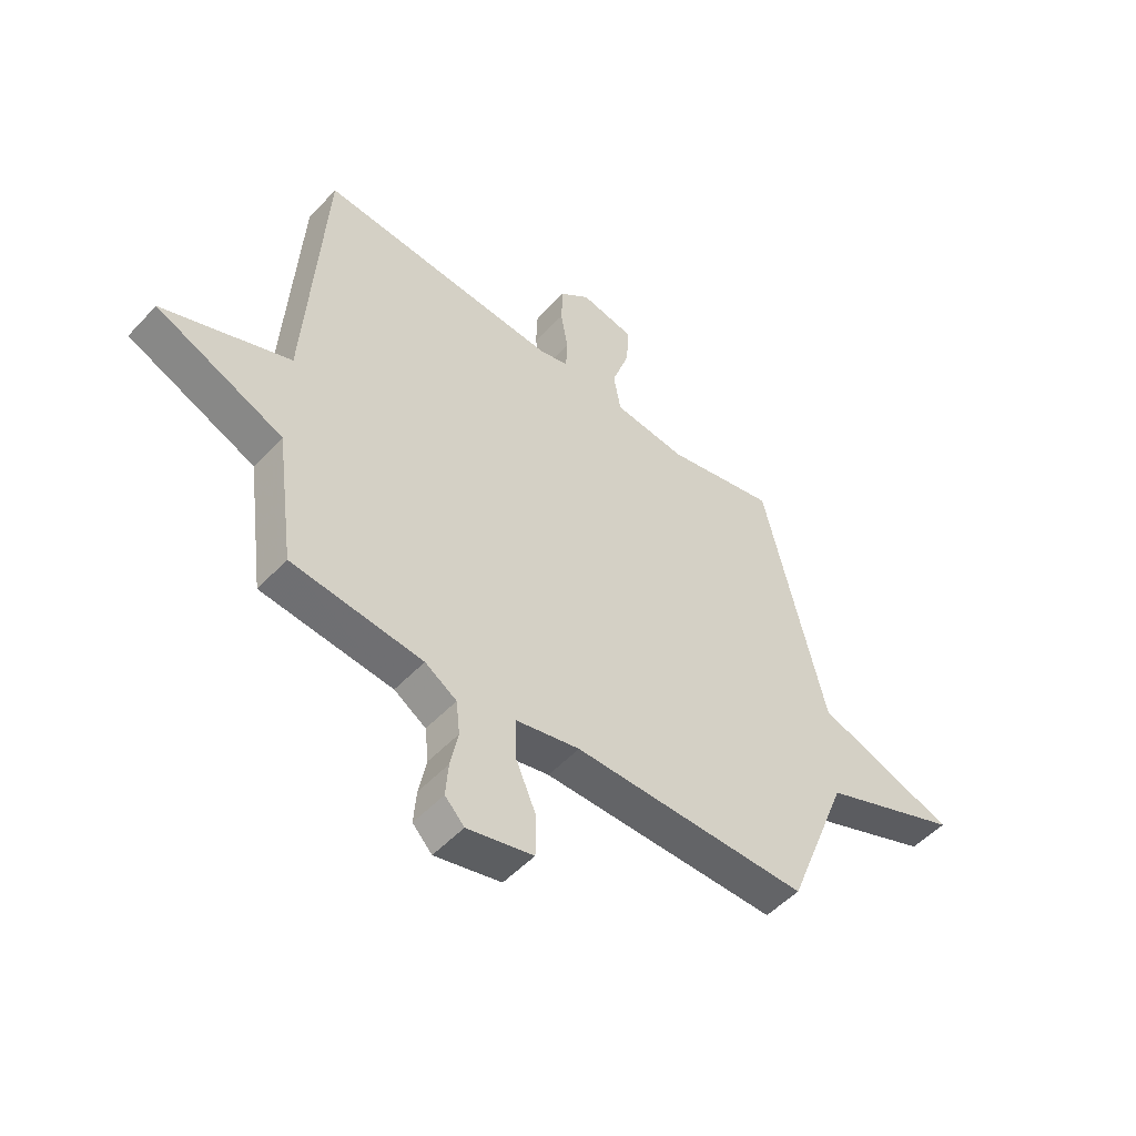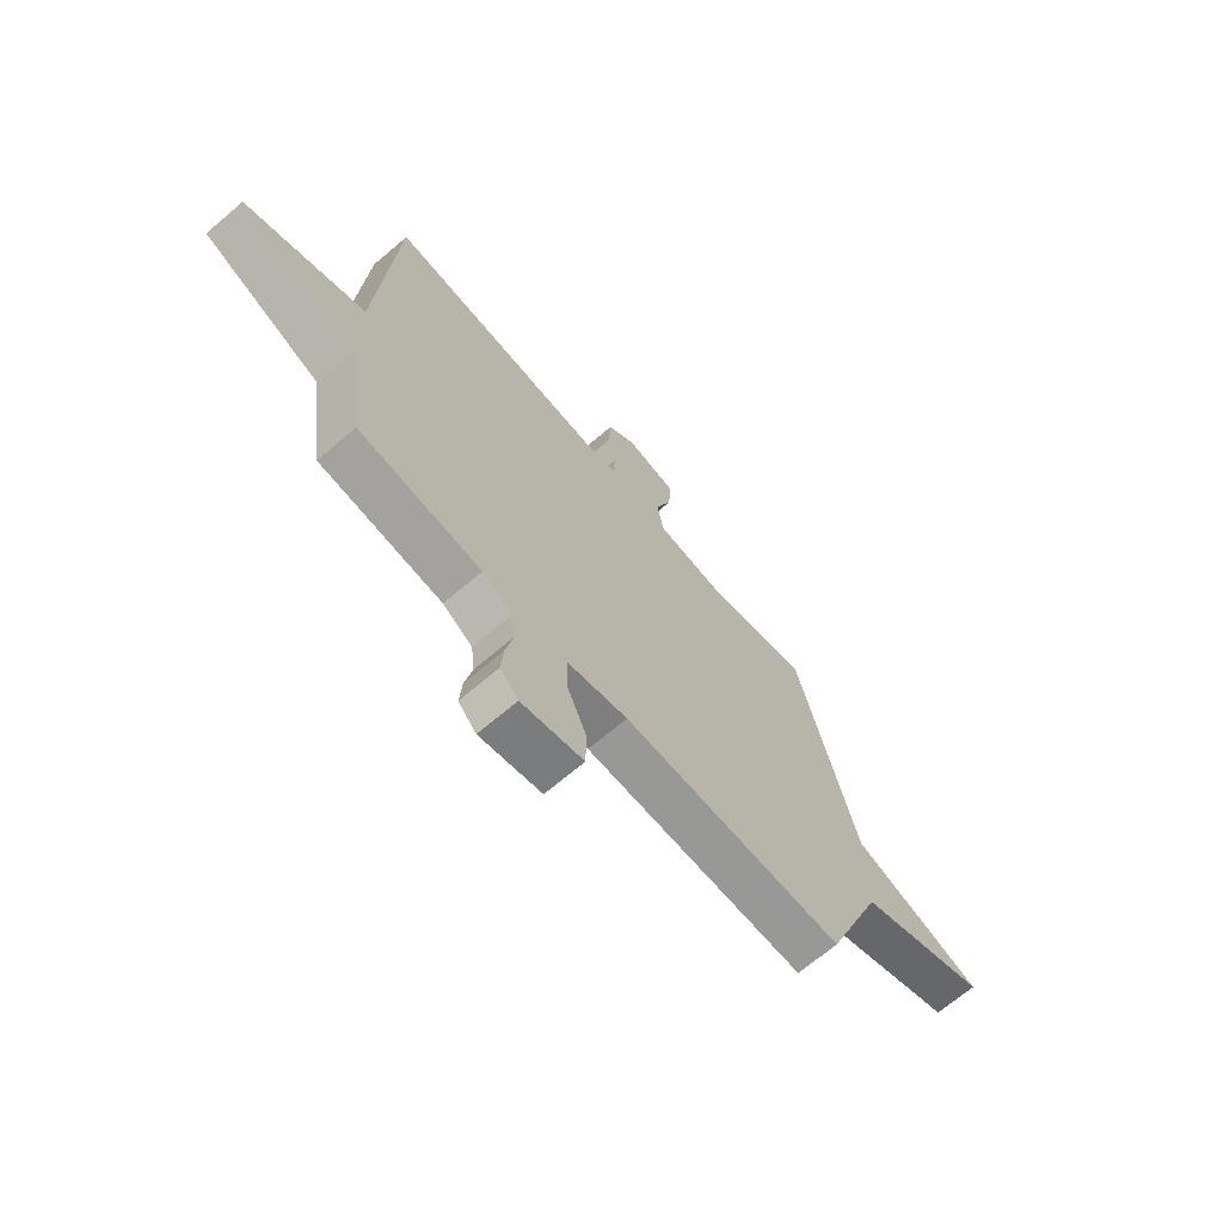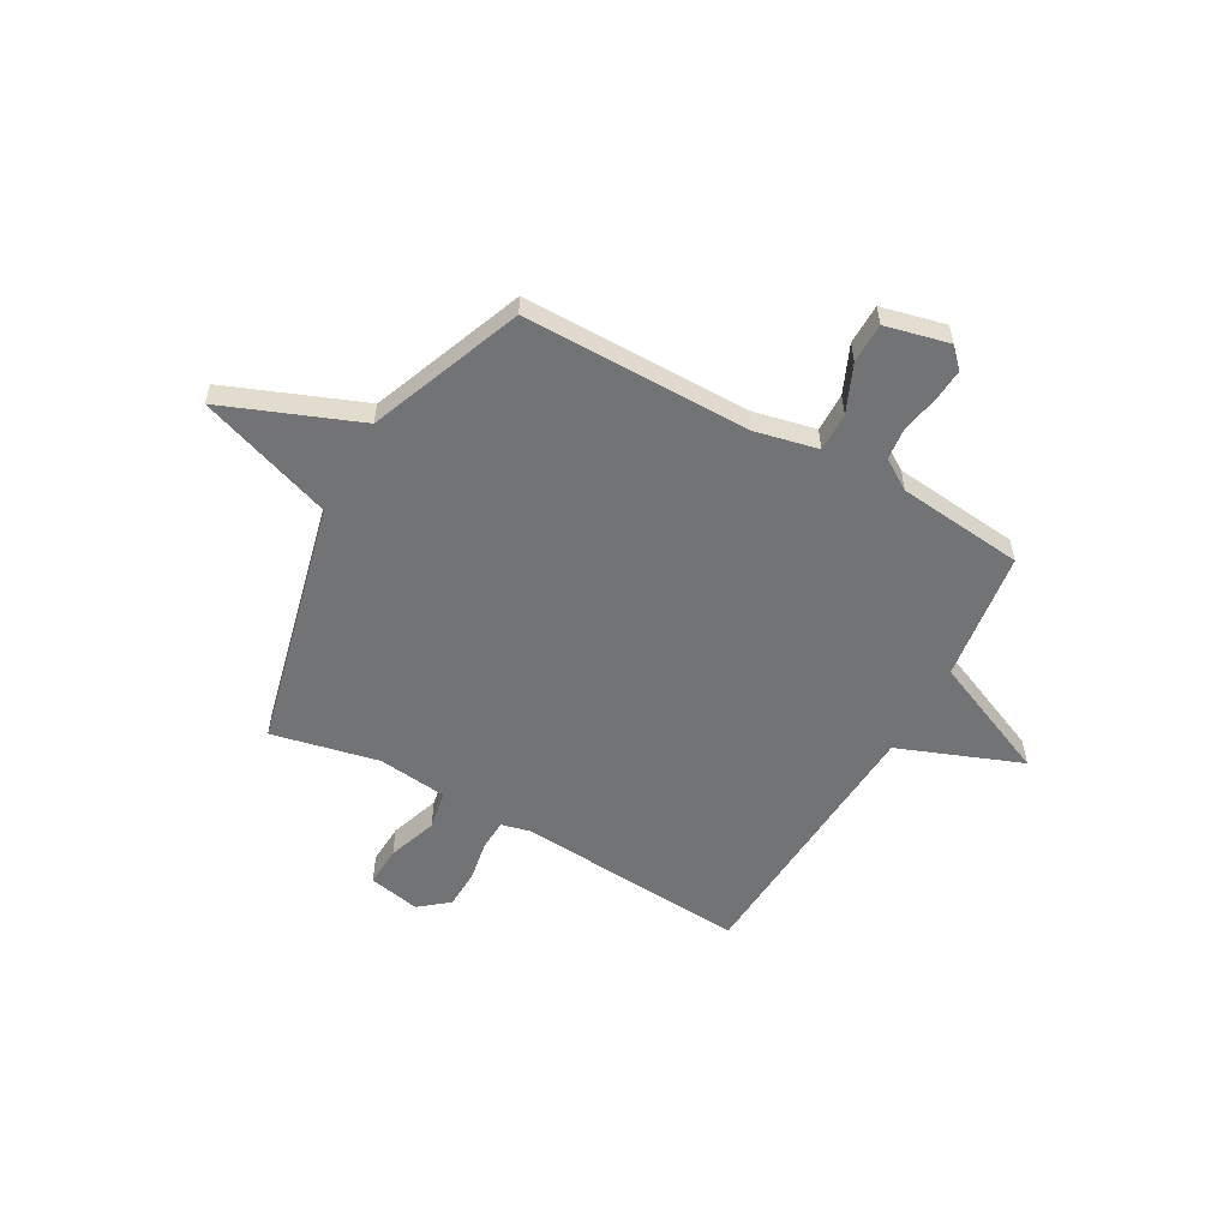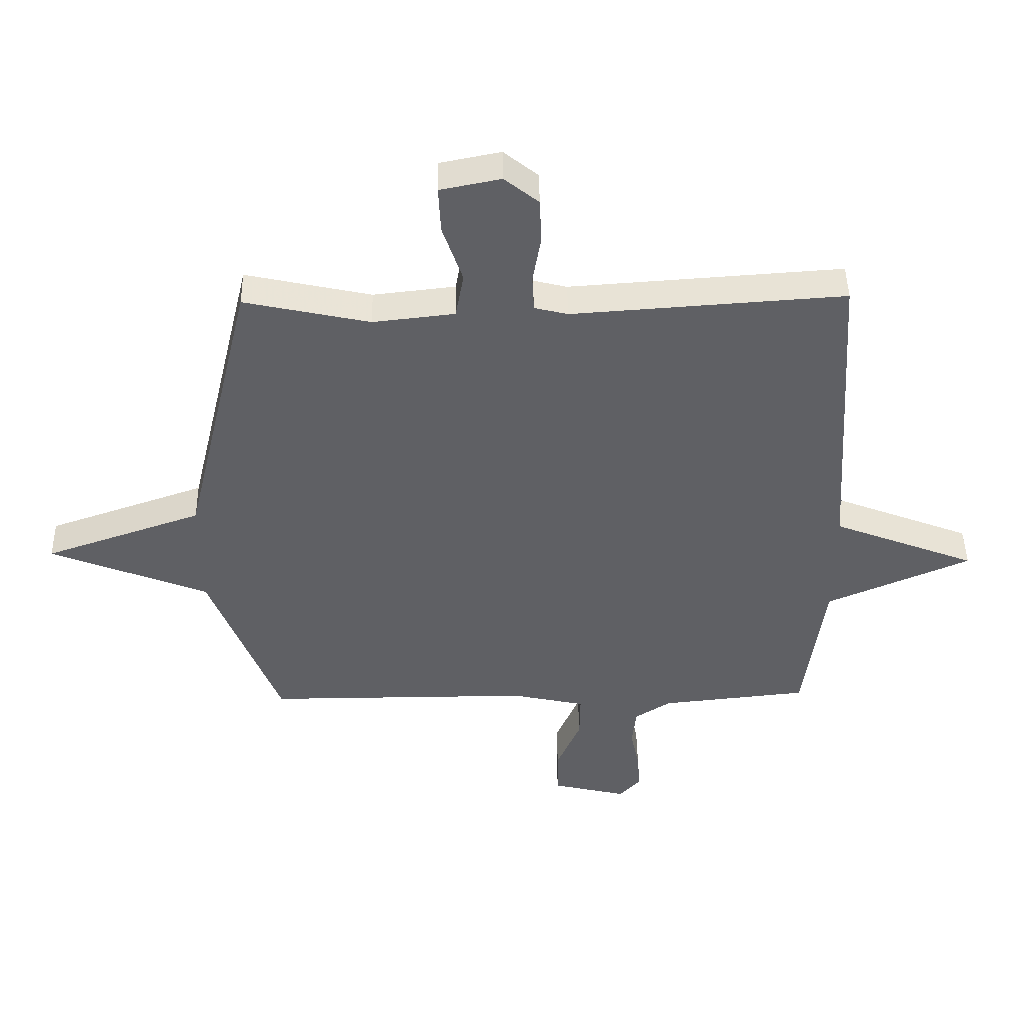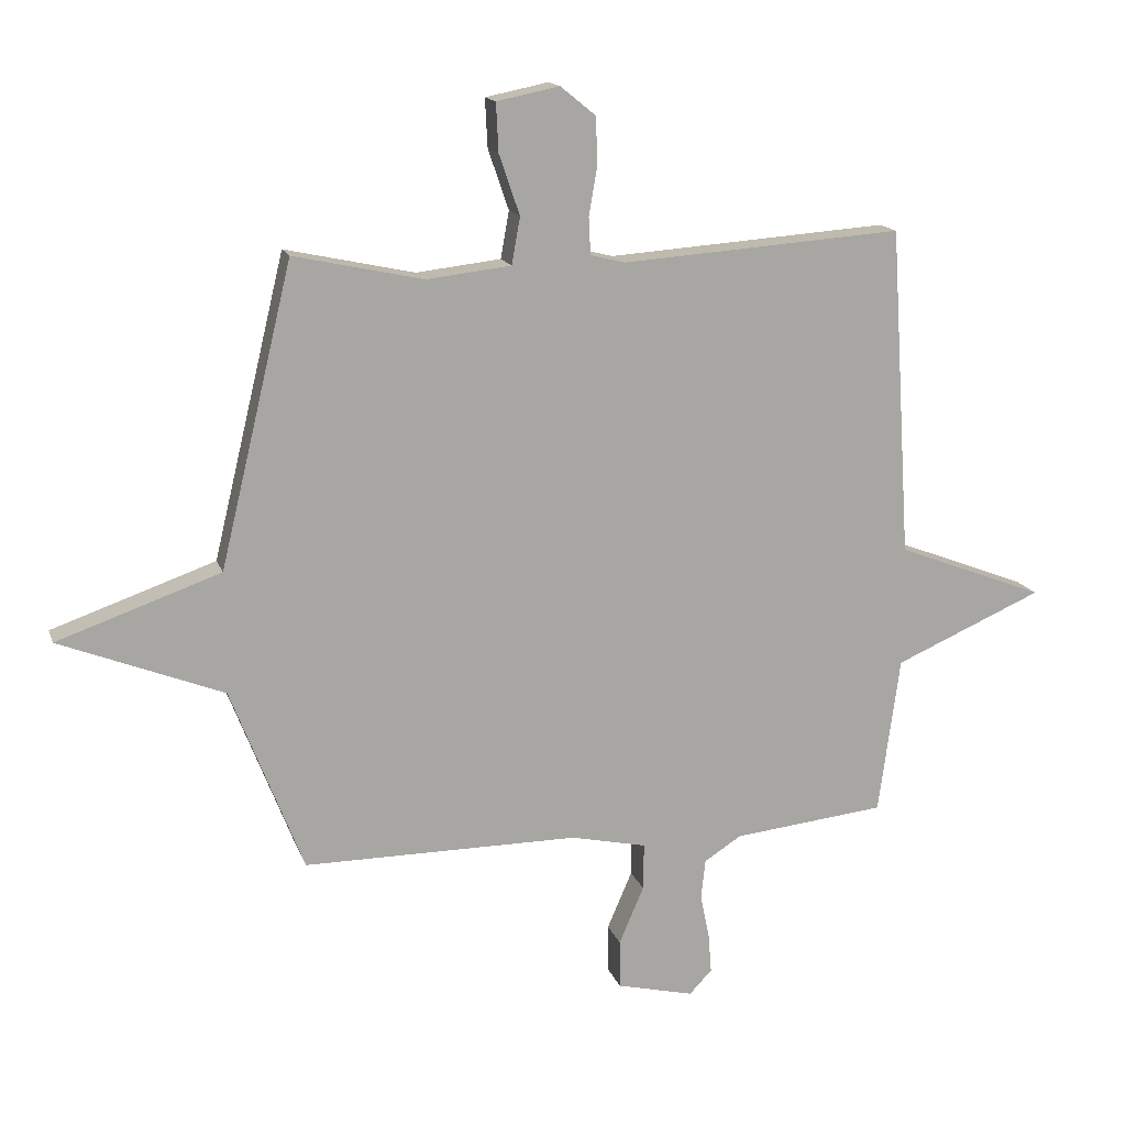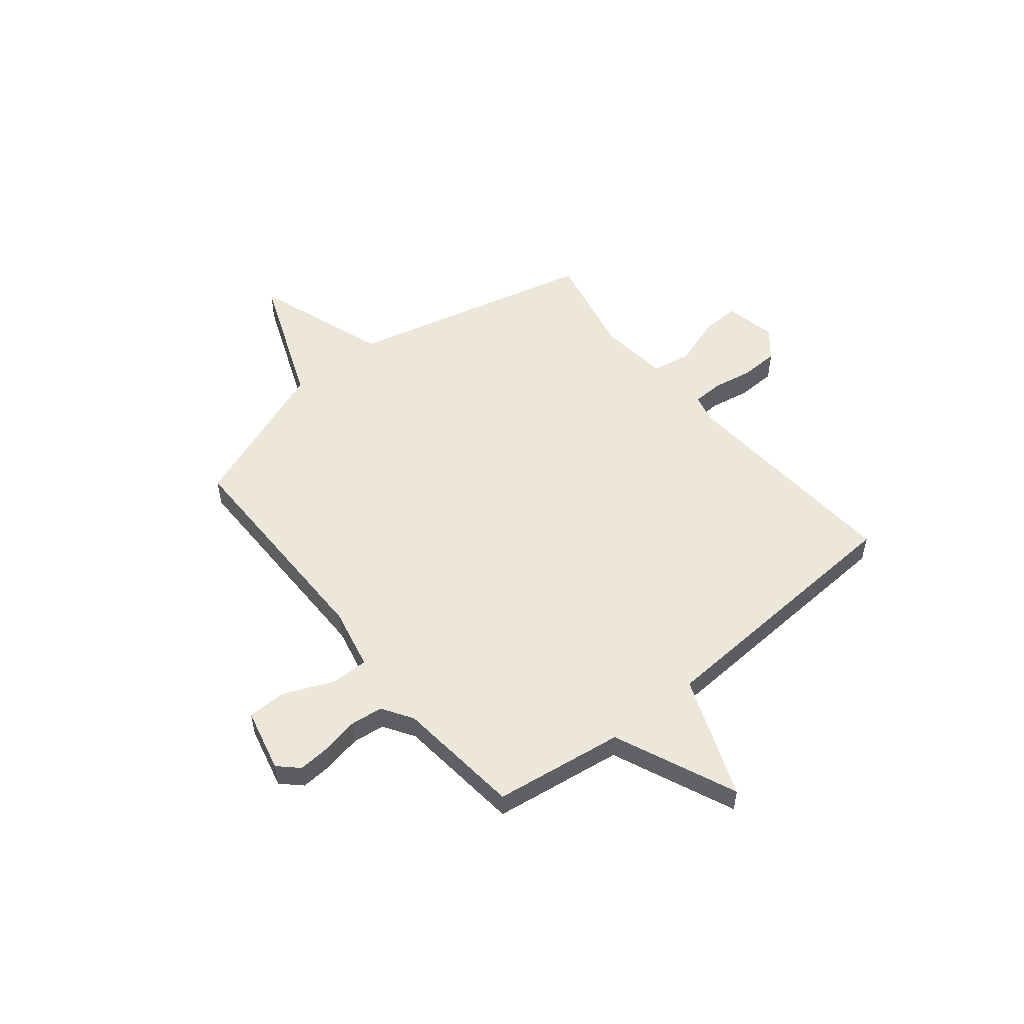
<metadata>
{"format":"obj","ext":"obj","renderer":"f3d","projection":"perspective","resolution":1024,"background":"white","views":[{"elev":-51.2,"azim":-41.3,"up":"+Z"},{"elev":-68.4,"azim":-49.5,"up":"+Z"},{"elev":-55.9,"azim":150.8,"up":"+Y"},{"elev":45.2,"azim":179.1,"up":"+Z"},{"elev":15.2,"azim":164.4,"up":"+Z"},{"elev":52.8,"azim":-128.8,"up":"+Y"}]}
</metadata>
<code>
v -0.5 0.07 0.5
v -0.038 0.07 0.467
v 0.019 0.07 0.481
v 0.022 0.07 0.542
v 0.008 0.07 0.623
v 0.011 0.07 0.7
v 0.069 0.07 0.747
v 0.172 0.07 0.726
v 0.168 0.07 0.646
v 0.134 0.07 0.547
v 0.148 0.07 0.47
v 0.287 0.07 0.454
v 0.5 0.07 0.5
v 0.619 0.07 0.005
v 0.888 0.07 -0.089
v 0.619 0.07 -0.195
v 0.5 0.07 -0.5
v 0.046 0.07 -0.499
v -0.078 0.07 -0.526
v -0.077 0.07 -0.603
v -0.036 0.07 -0.698
v -0.037 0.07 -0.778
v -0.164 0.07 -0.808
v -0.201 0.07 -0.769
v -0.196 0.07 -0.704
v -0.181 0.07 -0.631
v -0.188 0.07 -0.566
v -0.249 0.07 -0.527
v -0.5 0.07 -0.5
v -0.535 0.07 -0.241
v -0.779 0.07 -0.135
v -0.535 0.07 -0.041
v -0.5 0 0.5
v -0.038 0 0.467
v 0.019 0 0.481
v 0.022 0 0.542
v 0.008 0 0.623
v 0.011 0 0.7
v 0.069 0 0.747
v 0.172 0 0.726
v 0.168 0 0.646
v 0.134 0 0.547
v 0.148 0 0.47
v 0.287 0 0.454
v 0.5 0 0.5
v 0.619 0 0.005
v 0.888 0 -0.089
v 0.619 0 -0.195
v 0.5 0 -0.5
v 0.046 0 -0.499
v -0.078 0 -0.526
v -0.077 0 -0.603
v -0.036 0 -0.698
v -0.037 0 -0.778
v -0.164 0 -0.808
v -0.201 0 -0.769
v -0.196 0 -0.704
v -0.181 0 -0.631
v -0.188 0 -0.566
v -0.249 0 -0.527
v -0.5 0 -0.5
v -0.535 0 -0.241
v -0.779 0 -0.135
v -0.535 0 -0.041
f 30 31 32
f 32 1 2
f 30 32 2
f 29 30 2
f 28 29 2
f 27 28 2 3
f 26 27 3
f 24 25 26
f 23 24 26
f 22 23 26
f 21 22 26
f 20 21 26
f 19 20 26
f 19 26 3
f 18 19 3
f 18 3 4
f 17 18 4
f 16 17 4
f 14 15 16
f 12 13 14 16
f 11 12 16
f 11 16 4 5
f 5 6 7
f 11 5 7
f 10 11 7
f 7 8 9 10
f 64 63 62
f 34 33 64
f 34 64 62
f 34 62 61
f 34 61 60
f 35 34 60 59
f 35 59 58
f 58 57 56
f 58 56 55
f 58 55 54
f 58 54 53
f 58 53 52
f 58 52 51
f 35 58 51
f 35 51 50
f 36 35 50
f 36 50 49
f 36 49 48
f 48 47 46
f 48 46 45 44
f 48 44 43
f 37 36 48 43
f 39 38 37
f 39 37 43
f 39 43 42
f 42 41 40 39
f 1 33 34 2
f 2 34 35 3
f 3 35 36 4
f 4 36 37 5
f 5 37 38 6
f 6 38 39 7
f 7 39 40 8
f 8 40 41 9
f 9 41 42 10
f 10 42 43 11
f 11 43 44 12
f 12 44 45 13
f 13 45 46 14
f 14 46 47 15
f 15 47 48 16
f 16 48 49 17
f 17 49 50 18
f 18 50 51 19
f 19 51 52 20
f 20 52 53 21
f 21 53 54 22
f 22 54 55 23
f 23 55 56 24
f 24 56 57 25
f 25 57 58 26
f 26 58 59 27
f 27 59 60 28
f 28 60 61 29
f 29 61 62 30
f 30 62 63 31
f 31 63 64 32
f 32 64 33 1

</code>
